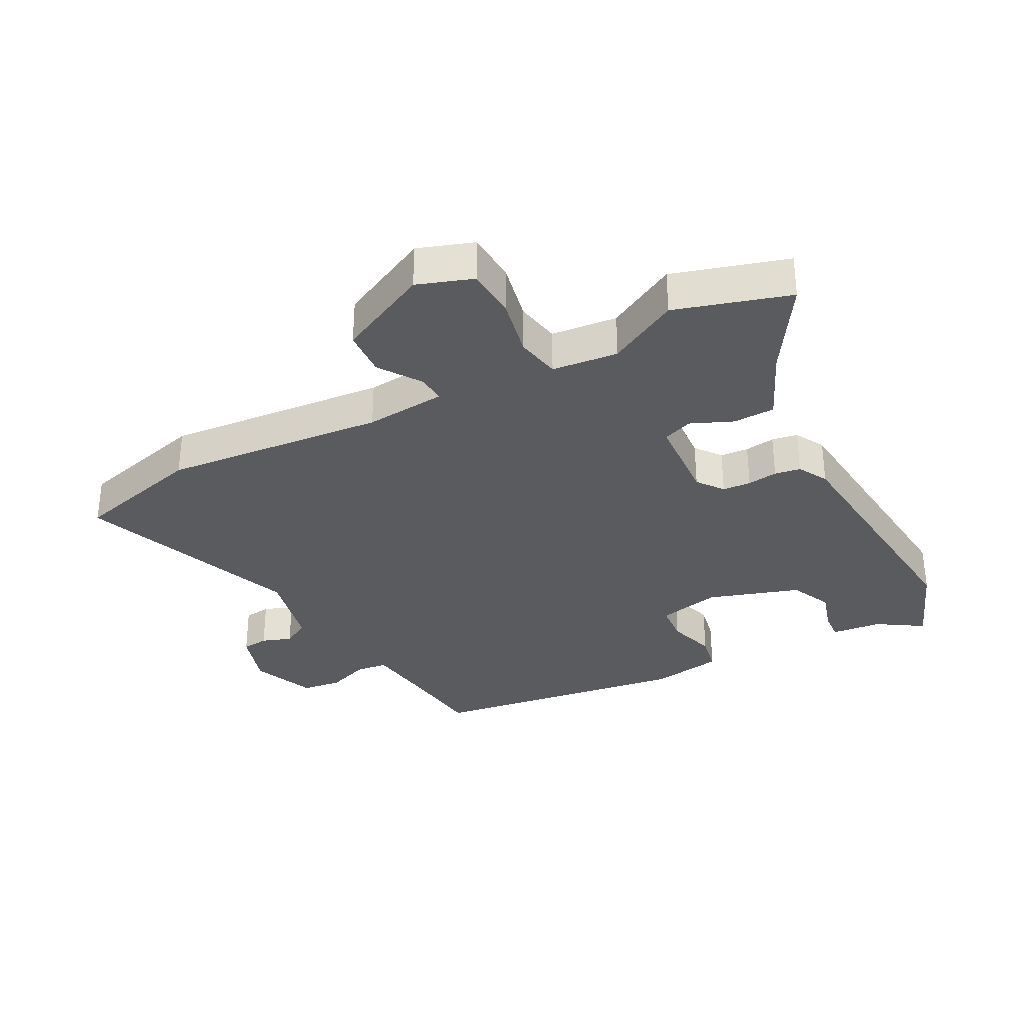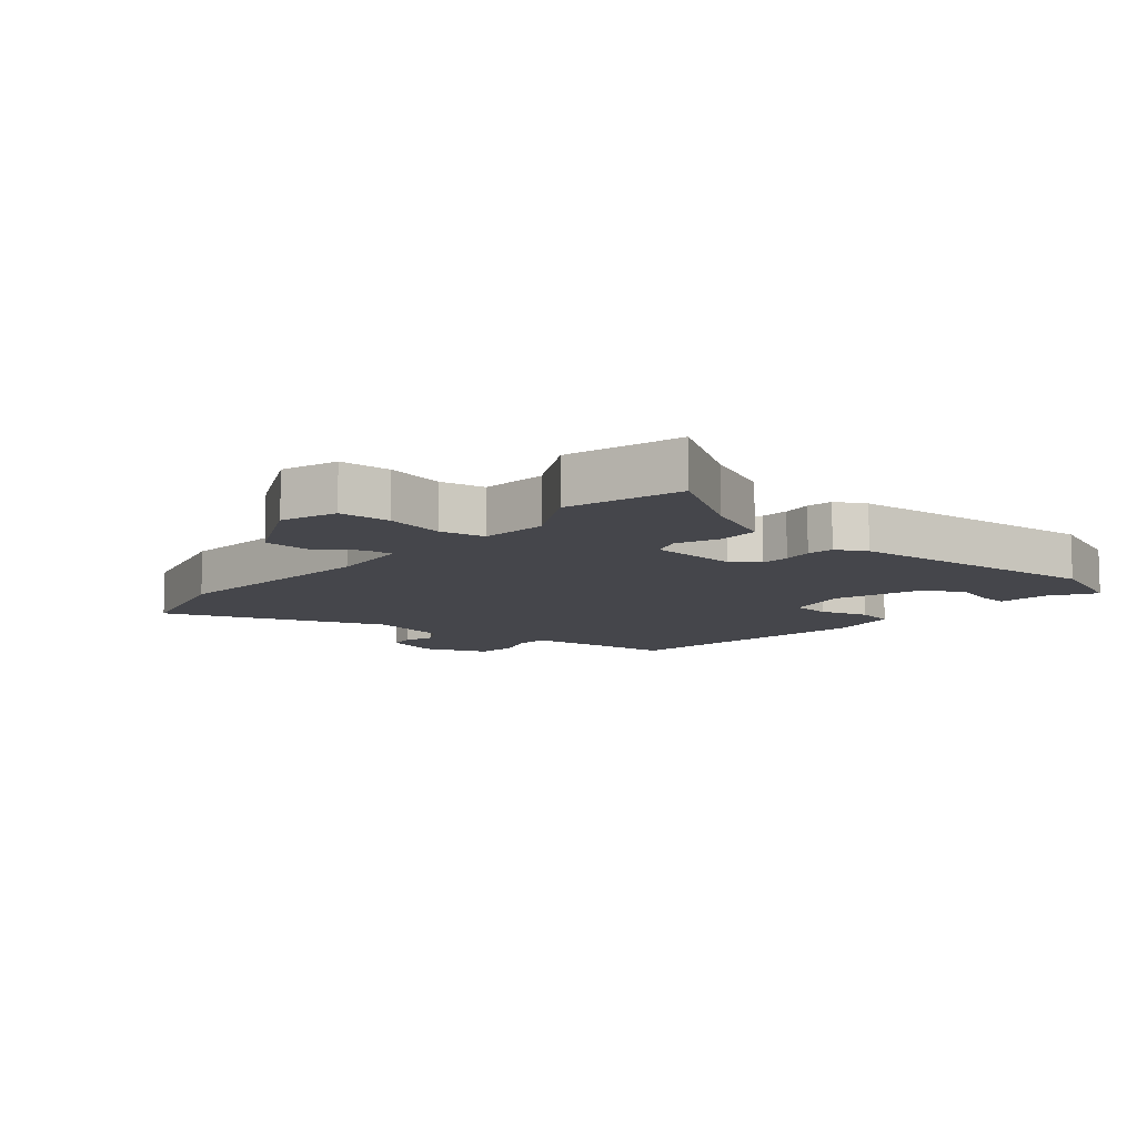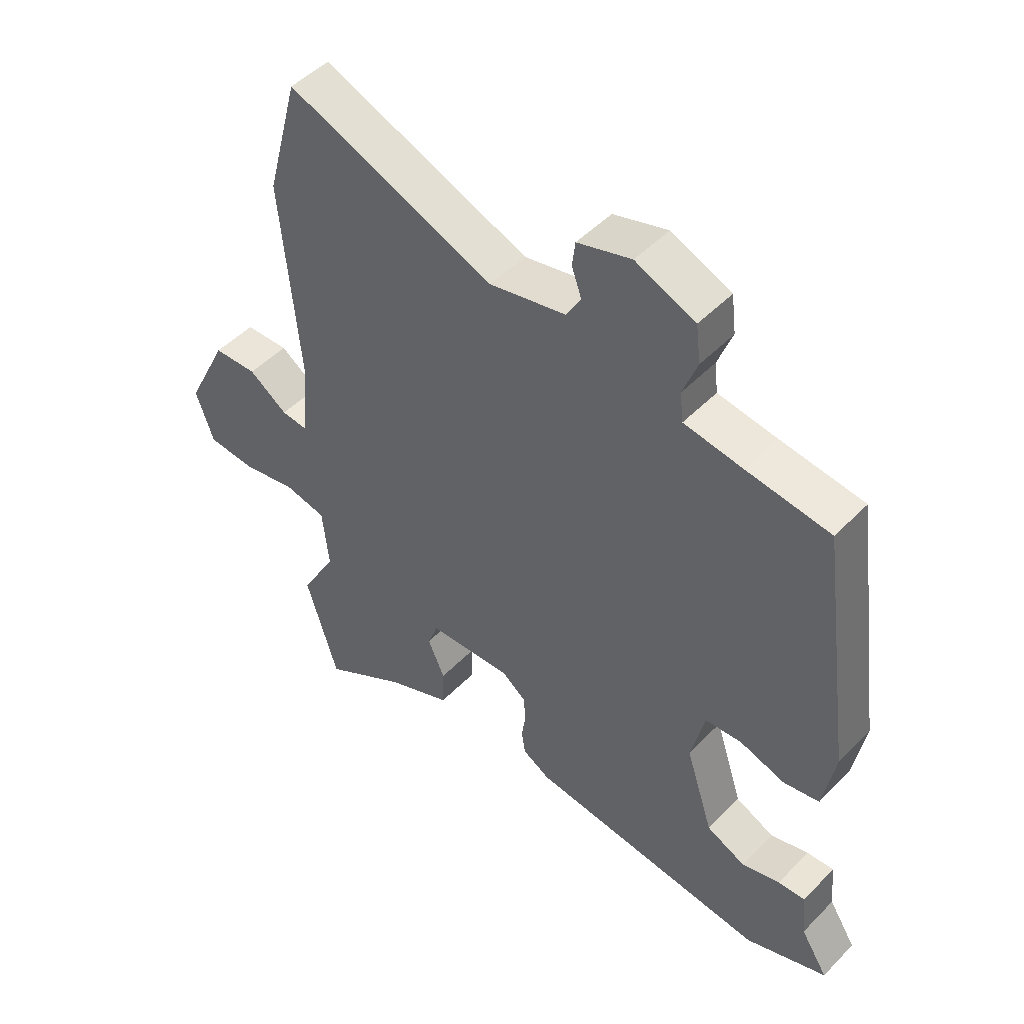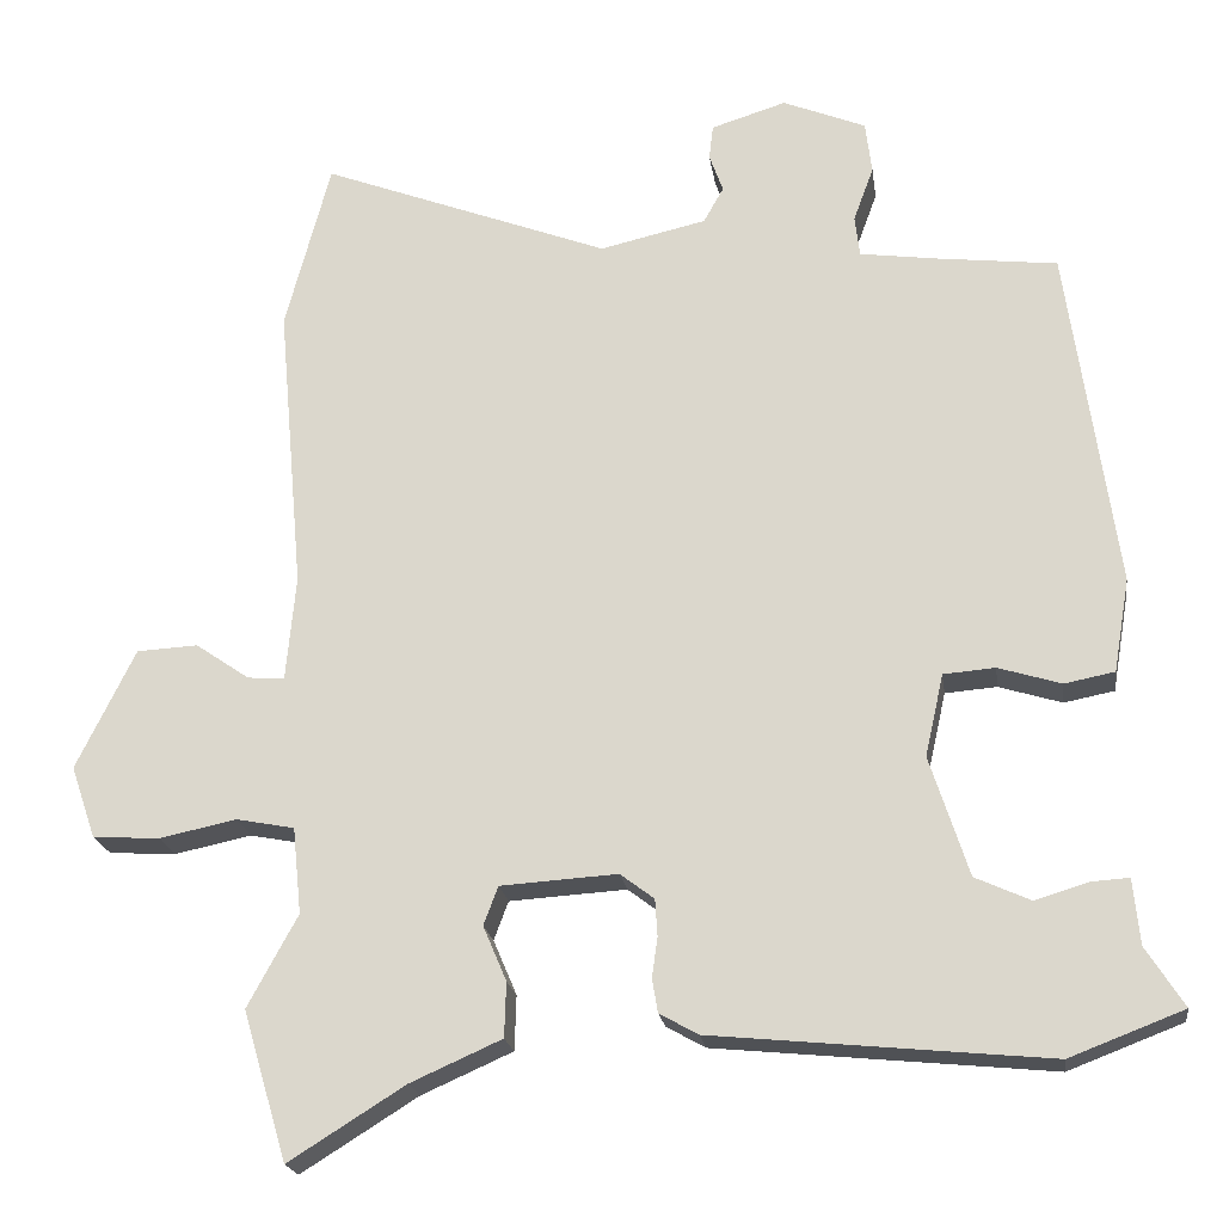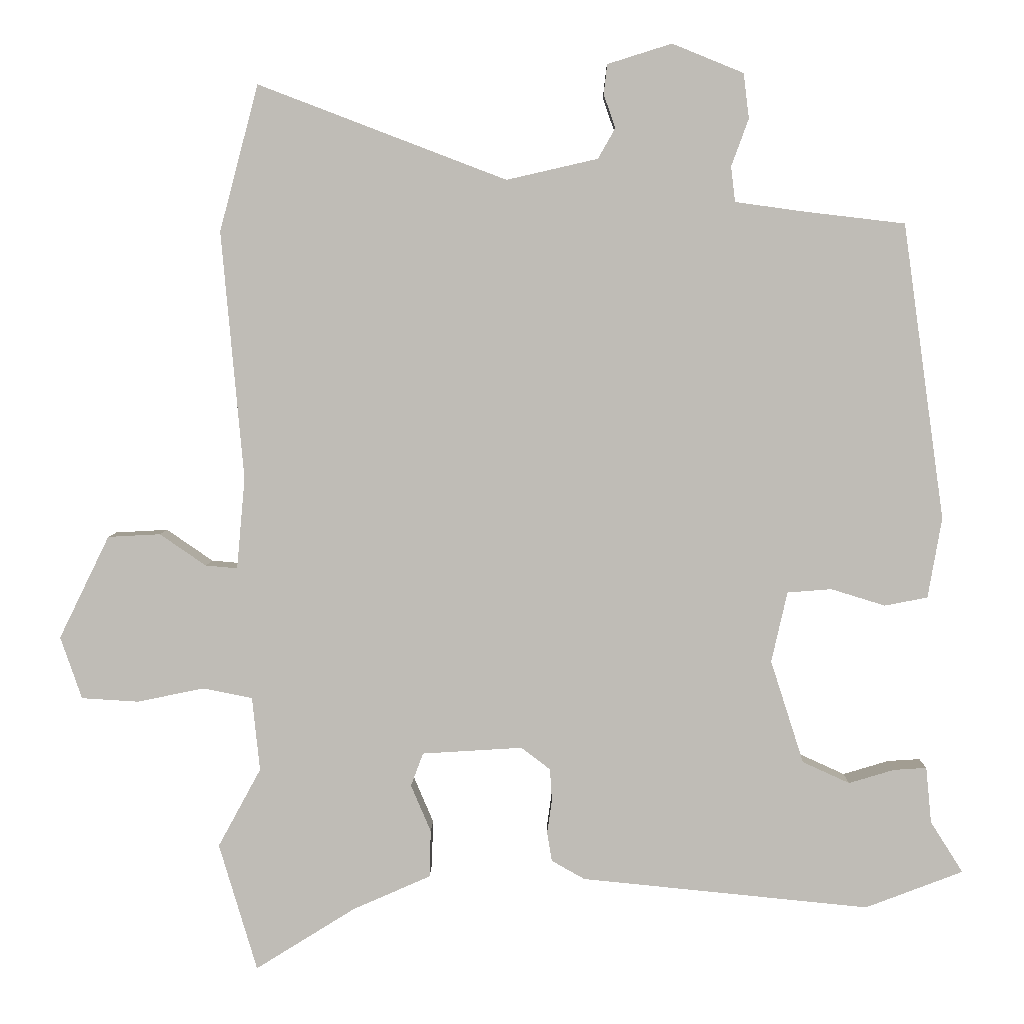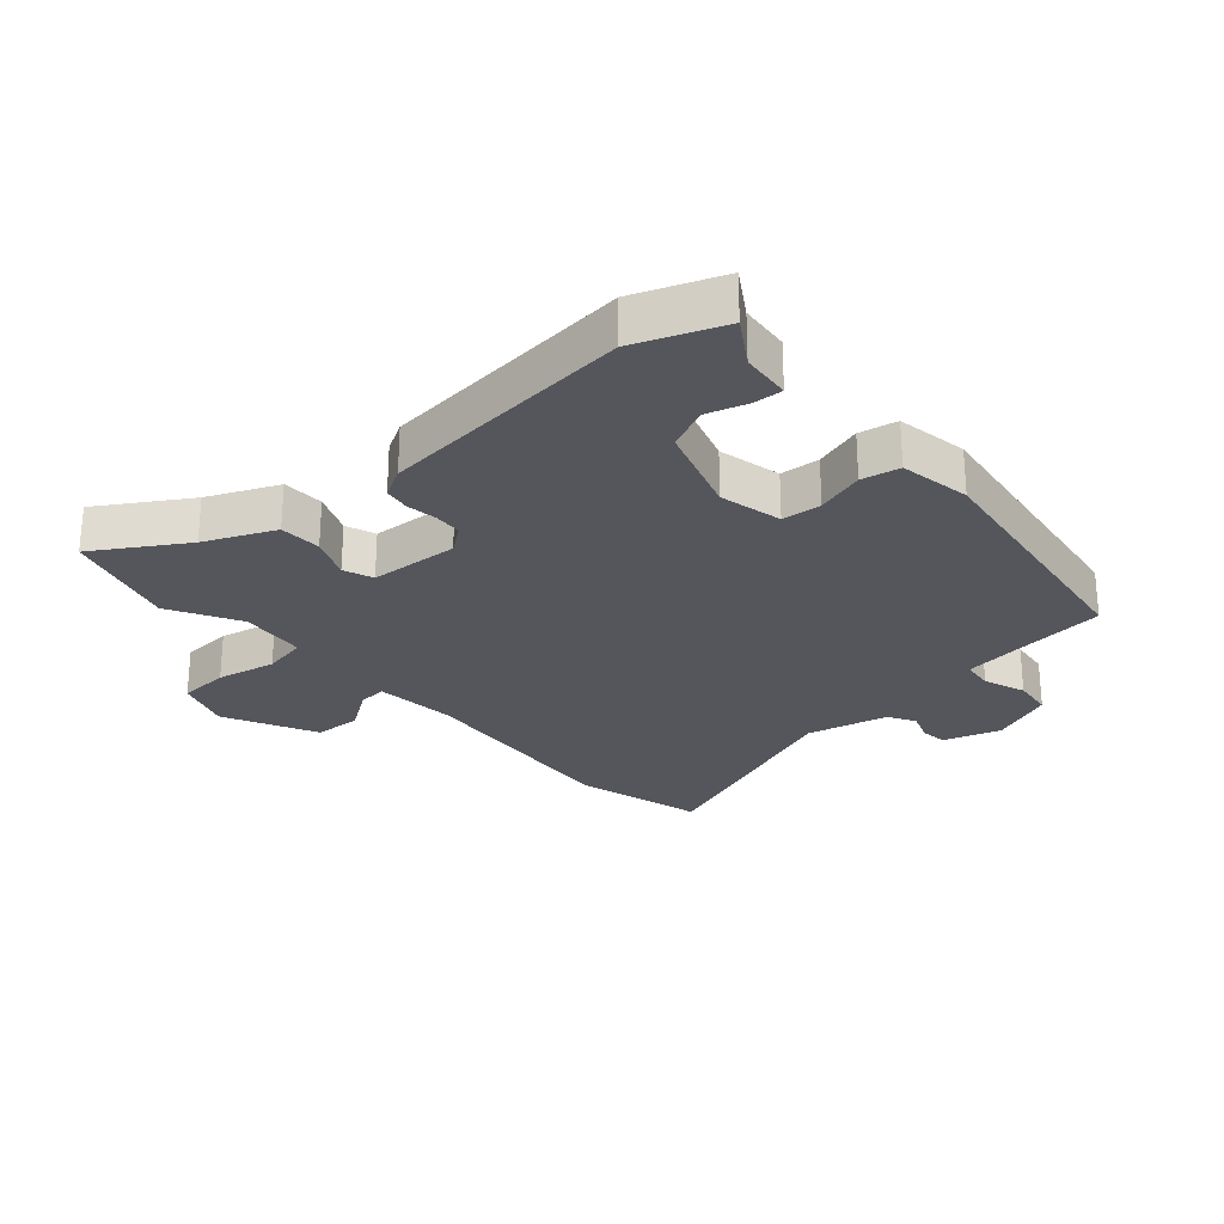
<metadata>
{"format":"obj","ext":"obj","renderer":"f3d","projection":"perspective","resolution":1024,"background":"white","views":[{"elev":-32.9,"azim":117.7,"up":"+Y"},{"elev":-10.0,"azim":139.6,"up":"+Y"},{"elev":49.1,"azim":-138.2,"up":"+Z"},{"elev":-20.7,"azim":-171.9,"up":"+Z"},{"elev":4.9,"azim":-179.0,"up":"+Z"},{"elev":-26.2,"azim":-138.6,"up":"+Y"}]}
</metadata>
<code>
v 0.452 0.07 0.68
v 0.508 0.07 0.469
v 0.476 0.07 0.11
v 0.488 0.07 -0.022
v 0.534 0.07 -0.018
v 0.601 0.07 0.028
v 0.677 0.07 0.024
v 0.75 0.07 -0.125
v 0.719 0.07 -0.215
v 0.636 0.07 -0.22
v 0.54 0.07 -0.2
v 0.468 0.07 -0.214
v 0.457 0.07 -0.321
v 0.519 0.07 -0.435
v 0.464 0.07 -0.62
v 0.32 0.07 -0.53
v 0.207 0.07 -0.48
v 0.205 0.07 -0.412
v 0.234 0.07 -0.344
v 0.216 0.07 -0.296
v 0.071 0.07 -0.287
v 0.029 0.07 -0.319
v 0.026 0.07 -0.365
v 0.033 0.07 -0.414
v 0.026 0.07 -0.456
v -0.022 0.07 -0.483
v -0.438 0.07 -0.524
v -0.579 0.07 -0.47
v -0.532 0.07 -0.396
v -0.524 0.07 -0.315
v -0.477 0.07 -0.318
v -0.411 0.07 -0.338
v -0.343 0.07 -0.307
v -0.295 0.07 -0.158
v -0.318 0.07 -0.056
v -0.382 0.07 -0.051
v -0.46 0.07 -0.075
v -0.522 0.07 -0.063
v -0.542 0.07 0.053
v -0.482 0.07 0.48
v -0.338 0.07 0.497
v -0.237 0.07 0.511
v -0.231 0.07 0.562
v -0.256 0.07 0.63
v -0.248 0.07 0.695
v -0.145 0.07 0.737
v -0.052 0.07 0.708
v -0.047 0.07 0.665
v -0.064 0.07 0.617
v -0.039 0.07 0.573
v 0.093 0.07 0.543
v 0.452 0 0.68
v 0.508 0 0.469
v 0.476 0 0.11
v 0.488 0 -0.022
v 0.534 0 -0.018
v 0.601 0 0.028
v 0.677 0 0.024
v 0.75 0 -0.125
v 0.719 0 -0.215
v 0.636 0 -0.22
v 0.54 0 -0.2
v 0.468 0 -0.214
v 0.457 0 -0.321
v 0.519 0 -0.435
v 0.464 0 -0.62
v 0.32 0 -0.53
v 0.207 0 -0.48
v 0.205 0 -0.412
v 0.234 0 -0.344
v 0.216 0 -0.296
v 0.071 0 -0.287
v 0.029 0 -0.319
v 0.026 0 -0.365
v 0.033 0 -0.414
v 0.026 0 -0.456
v -0.022 0 -0.483
v -0.438 0 -0.524
v -0.579 0 -0.47
v -0.532 0 -0.396
v -0.524 0 -0.315
v -0.477 0 -0.318
v -0.411 0 -0.338
v -0.343 0 -0.307
v -0.295 0 -0.158
v -0.318 0 -0.056
v -0.382 0 -0.051
v -0.46 0 -0.075
v -0.522 0 -0.063
v -0.542 0 0.053
v -0.482 0 0.48
v -0.338 0 0.497
v -0.237 0 0.511
v -0.231 0 0.562
v -0.256 0 0.63
v -0.248 0 0.695
v -0.145 0 0.737
v -0.052 0 0.708
v -0.047 0 0.665
v -0.064 0 0.617
v -0.039 0 0.573
v 0.093 0 0.543
f 47 48 49
f 46 47 49
f 45 46 49
f 44 45 49
f 43 44 49
f 42 43 49 50
f 39 40 41
f 38 39 41
f 37 38 41
f 36 37 41
f 35 36 41 42
f 42 50 51
f 35 42 51
f 34 35 51
f 29 30 31 32
f 29 32 33
f 28 29 33
f 27 28 33
f 26 27 33
f 25 26 33
f 24 25 33
f 23 24 33
f 22 23 33 34
f 16 17 18 19
f 16 19 20
f 15 16 20
f 14 15 20
f 13 14 20
f 12 13 20
f 9 10 11
f 8 9 11
f 7 8 11
f 6 7 11
f 5 6 11
f 4 5 11 12
f 12 20 21
f 4 12 21
f 3 4 21
f 22 34 51
f 21 22 51
f 3 21 51
f 2 3 51
f 1 2 51
f 100 99 98
f 100 98 97
f 100 97 96
f 100 96 95
f 100 95 94
f 101 100 94 93
f 92 91 90
f 92 90 89
f 92 89 88
f 92 88 87
f 93 92 87 86
f 102 101 93
f 102 93 86
f 102 86 85
f 83 82 81 80
f 84 83 80
f 84 80 79
f 84 79 78
f 84 78 77
f 84 77 76
f 84 76 75
f 84 75 74
f 85 84 74 73
f 70 69 68 67
f 71 70 67
f 71 67 66
f 71 66 65
f 71 65 64
f 71 64 63
f 62 61 60
f 62 60 59
f 62 59 58
f 62 58 57
f 62 57 56
f 63 62 56 55
f 72 71 63
f 72 63 55
f 72 55 54
f 102 85 73
f 102 73 72
f 102 72 54
f 102 54 53
f 102 53 52
f 1 52 53 2
f 2 53 54 3
f 3 54 55 4
f 4 55 56 5
f 5 56 57 6
f 6 57 58 7
f 7 58 59 8
f 8 59 60 9
f 9 60 61 10
f 10 61 62 11
f 11 62 63 12
f 12 63 64 13
f 13 64 65 14
f 14 65 66 15
f 15 66 67 16
f 16 67 68 17
f 17 68 69 18
f 18 69 70 19
f 19 70 71 20
f 20 71 72 21
f 21 72 73 22
f 22 73 74 23
f 23 74 75 24
f 24 75 76 25
f 25 76 77 26
f 26 77 78 27
f 27 78 79 28
f 28 79 80 29
f 29 80 81 30
f 30 81 82 31
f 31 82 83 32
f 32 83 84 33
f 33 84 85 34
f 34 85 86 35
f 35 86 87 36
f 36 87 88 37
f 37 88 89 38
f 38 89 90 39
f 39 90 91 40
f 40 91 92 41
f 41 92 93 42
f 42 93 94 43
f 43 94 95 44
f 44 95 96 45
f 45 96 97 46
f 46 97 98 47
f 47 98 99 48
f 48 99 100 49
f 49 100 101 50
f 50 101 102 51
f 51 102 52 1

</code>
